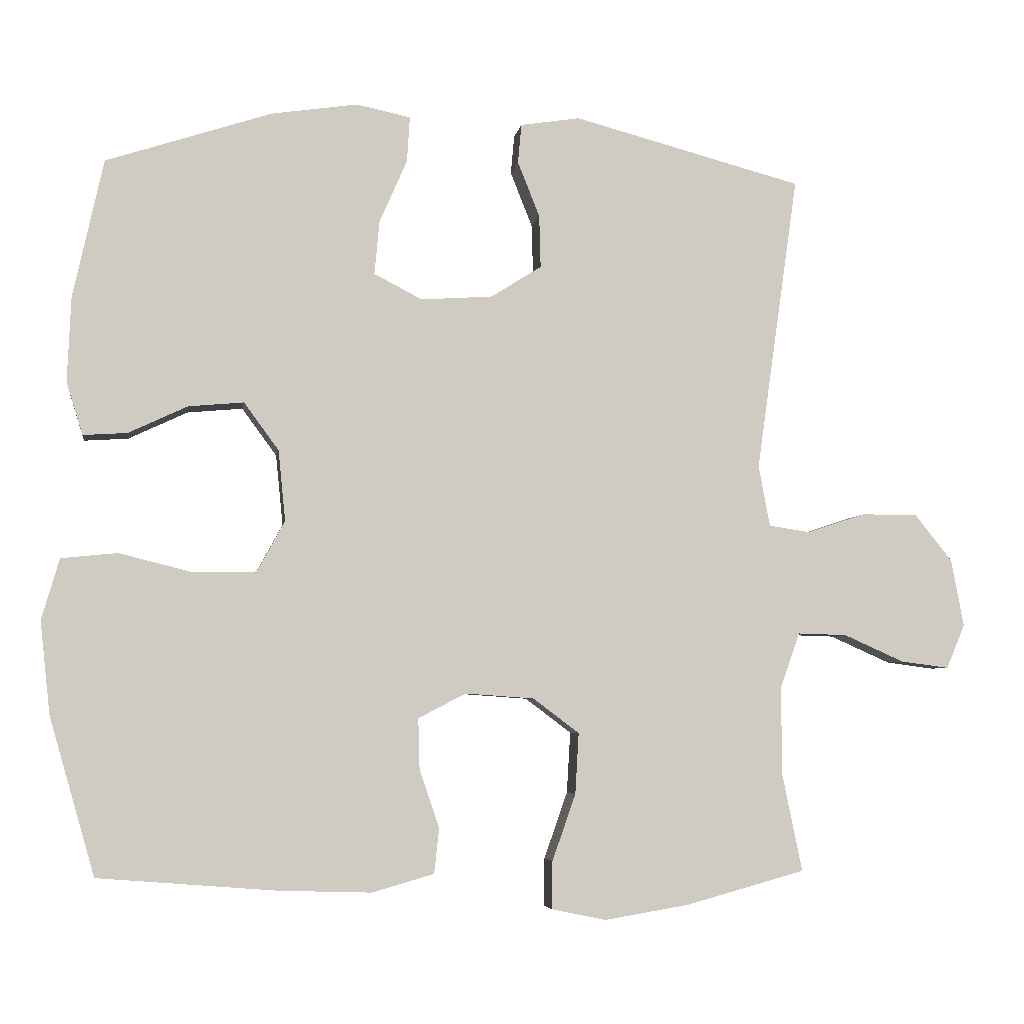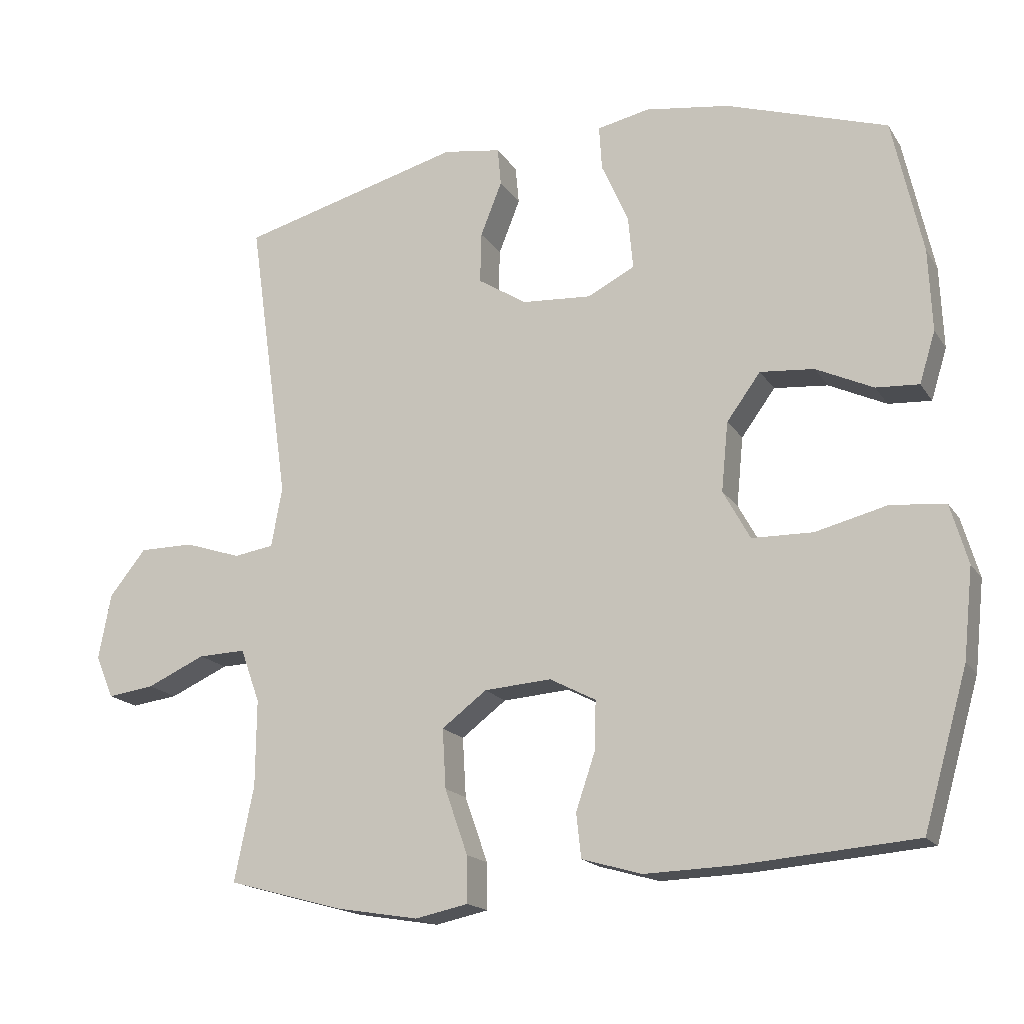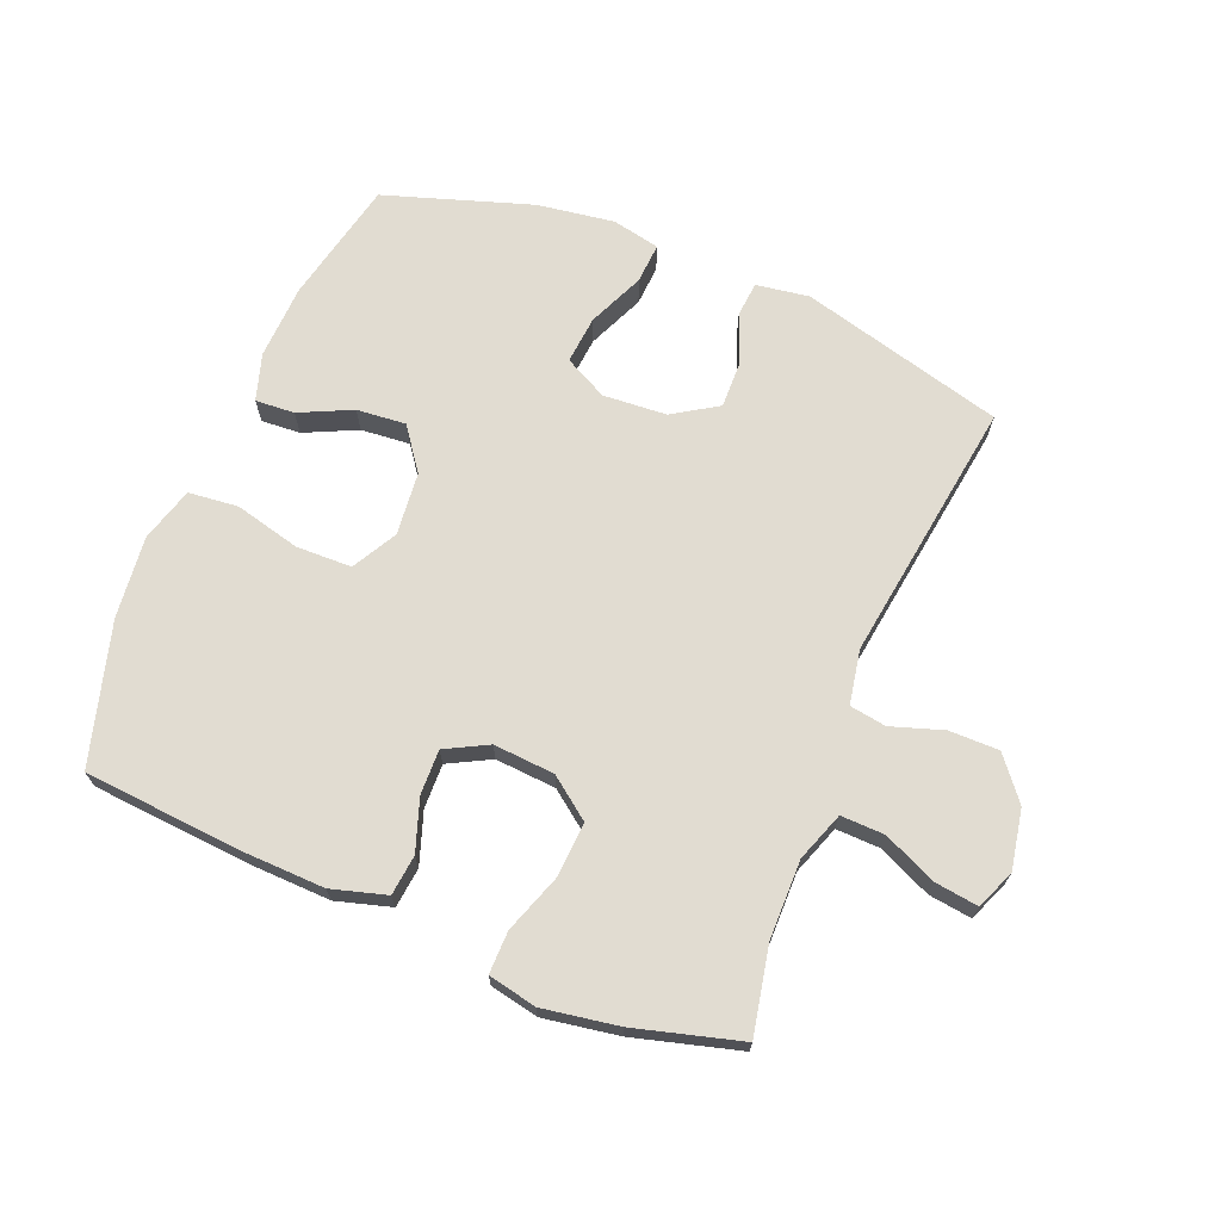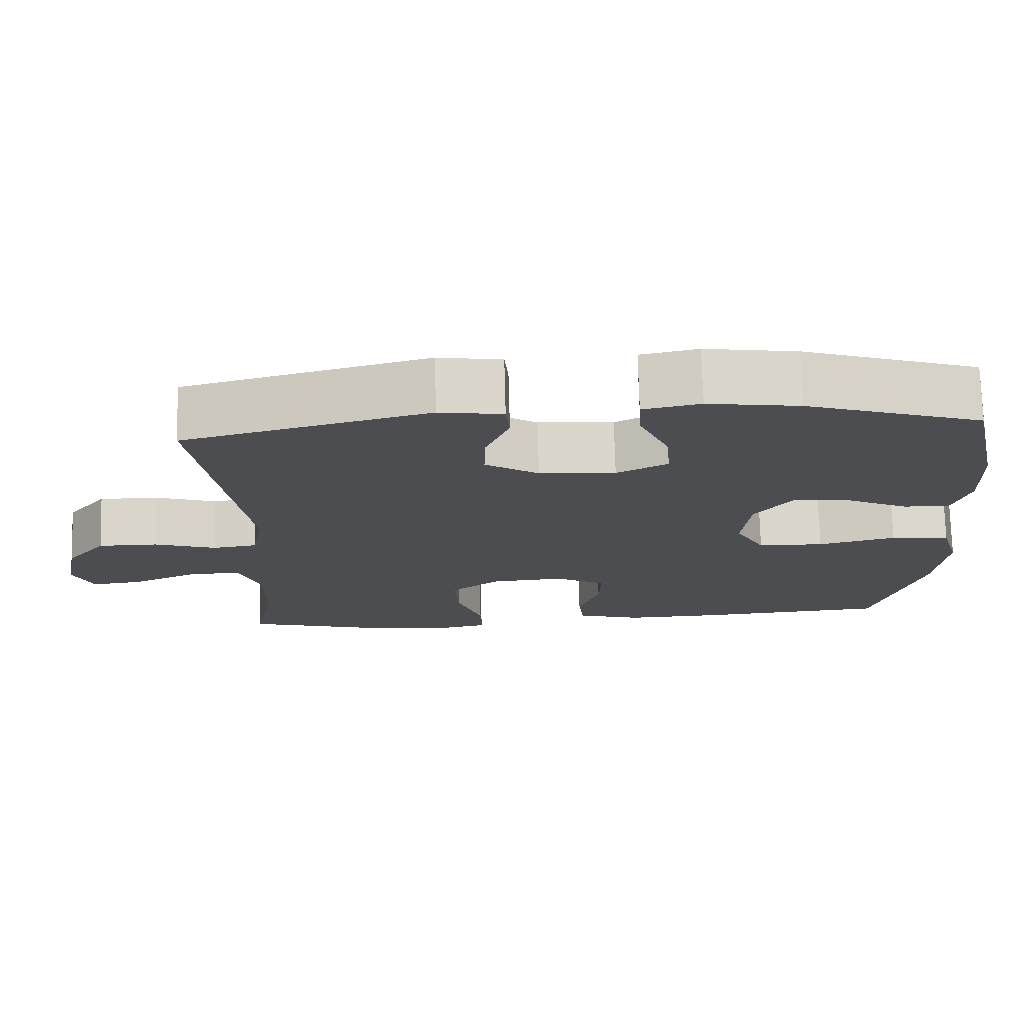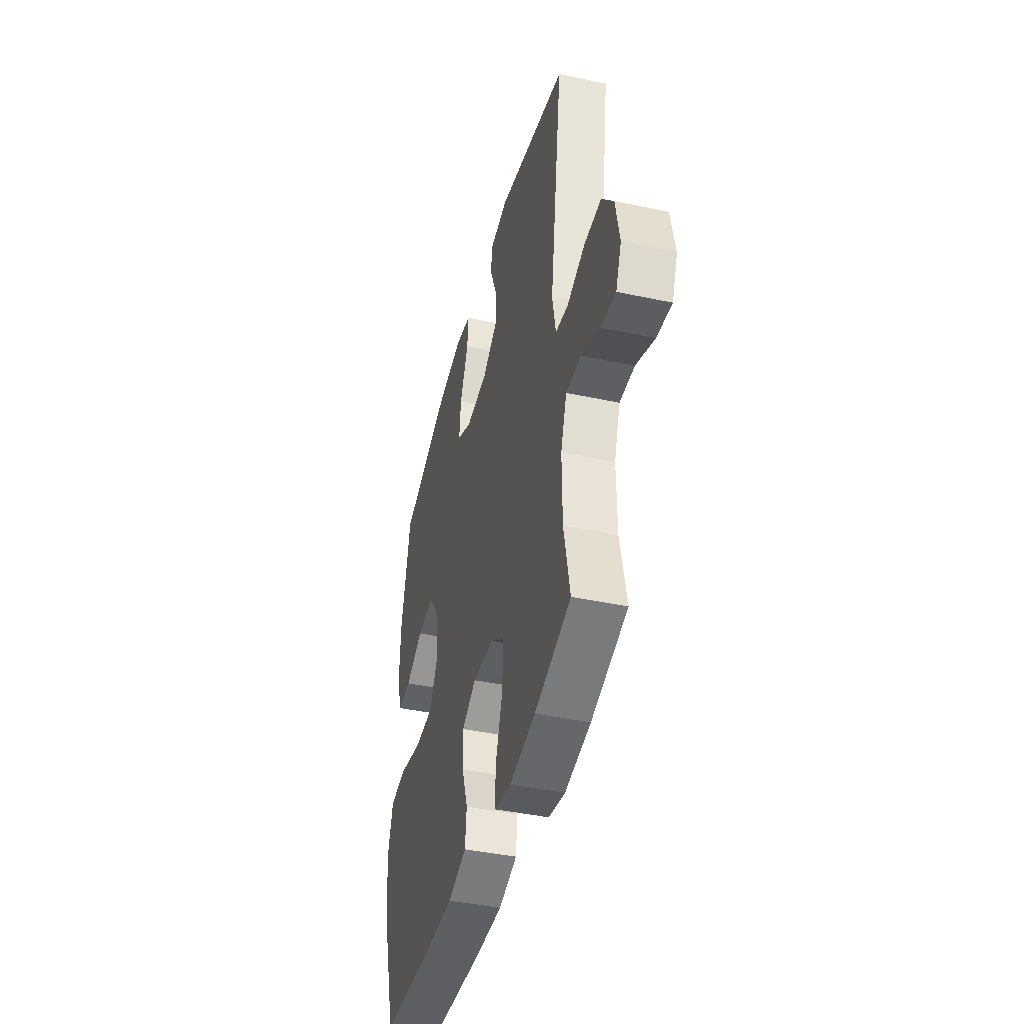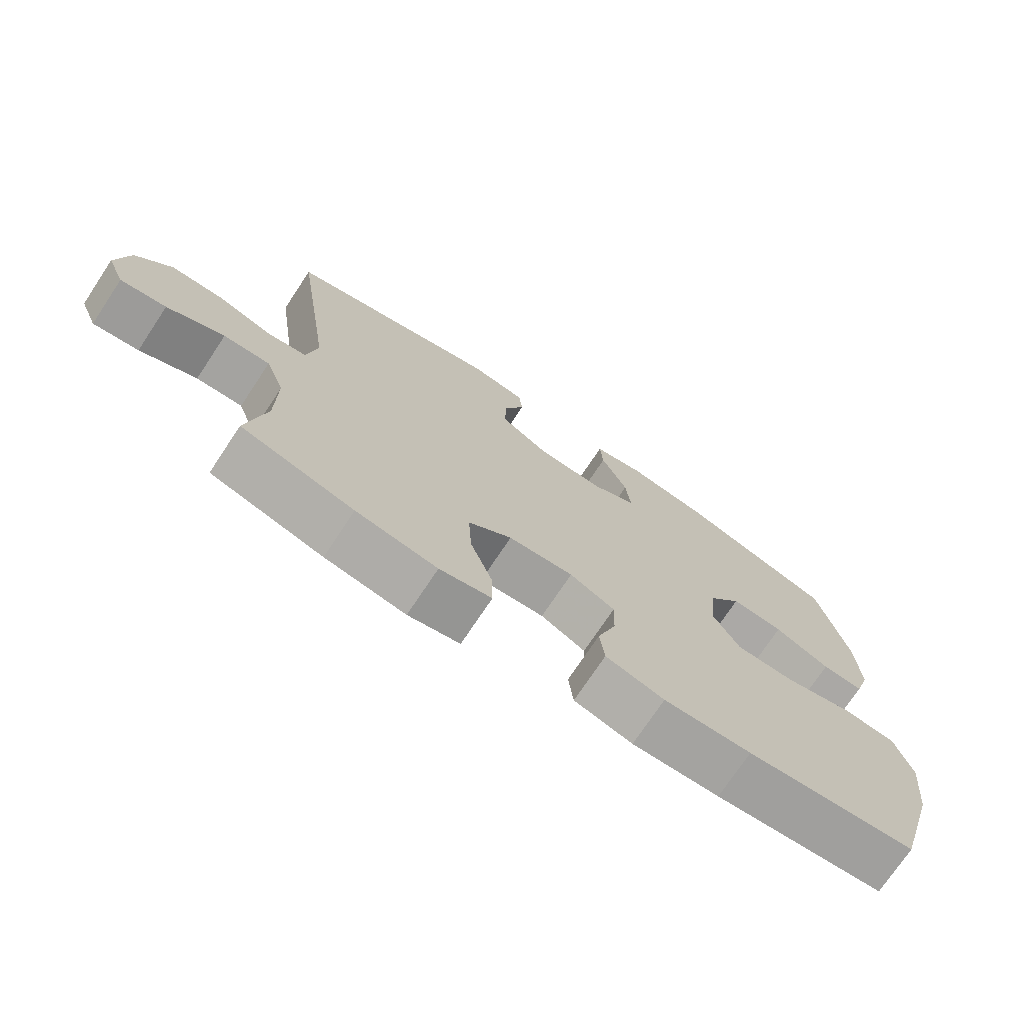
<metadata>
{"format":"obj","ext":"obj","renderer":"f3d","projection":"perspective","resolution":1024,"background":"white","views":[{"elev":-4.8,"azim":171.5,"up":"+Z"},{"elev":-17.3,"azim":22.6,"up":"+Z"},{"elev":69.2,"azim":-157.8,"up":"+Y"},{"elev":74.2,"azim":-1.5,"up":"+Z"},{"elev":-42.7,"azim":-104.3,"up":"+Z"},{"elev":-73.6,"azim":-33.6,"up":"+Z"}]}
</metadata>
<code>
v -0.5 0.07 0.5
v -0.177 0.07 0.586
v -0.093 0.07 0.573
v -0.088 0.07 0.518
v -0.119 0.07 0.44
v -0.121 0.07 0.366
v -0.05 0.07 0.321
v 0.051 0.07 0.314
v 0.119 0.07 0.349
v 0.112 0.07 0.425
v 0.073 0.07 0.514
v 0.069 0.07 0.578
v 0.145 0.07 0.594
v 0.267 0.07 0.576
v 0.5 0.07 0.5
v 0.543 0.07 0.304
v 0.548 0.07 0.185
v 0.525 0.07 0.111
v 0.463 0.07 0.115
v 0.38 0.07 0.154
v 0.302 0.07 0.161
v 0.253 0.07 0.094
v 0.243 0.07 -0.006
v 0.282 0.07 -0.077
v 0.37 0.07 -0.079
v 0.474 0.07 -0.053
v 0.553 0.07 -0.061
v 0.578 0.07 -0.147
v 0.564 0.07 -0.277
v 0.5 0.07 -0.5
v 0.248 0.07 -0.52
v 0.118 0.07 -0.524
v 0.031 0.07 -0.499
v 0.024 0.07 -0.435
v 0.052 0.07 -0.353
v 0.054 0.07 -0.282
v -0.013 0.07 -0.247
v -0.11 0.07 -0.254
v -0.175 0.07 -0.303
v -0.17 0.07 -0.389
v -0.137 0.07 -0.483
v -0.136 0.07 -0.55
v -0.213 0.07 -0.566
v -0.333 0.07 -0.546
v -0.5 0.07 -0.5
v -0.472 0.07 -0.363
v -0.471 0.07 -0.238
v -0.499 0.07 -0.16
v -0.568 0.07 -0.162
v -0.653 0.07 -0.2
v -0.721 0.07 -0.209
v -0.747 0.07 -0.147
v -0.729 0.07 -0.052
v -0.676 0.07 0.014
v -0.597 0.07 0.014
v -0.515 0.07 -0.013
v -0.457 0.07 -0.004
v -0.441 0.07 0.082
v -0.5 0 0.5
v -0.177 0 0.586
v -0.093 0 0.573
v -0.088 0 0.518
v -0.119 0 0.44
v -0.121 0 0.366
v -0.05 0 0.321
v 0.051 0 0.314
v 0.119 0 0.349
v 0.112 0 0.425
v 0.073 0 0.514
v 0.069 0 0.578
v 0.145 0 0.594
v 0.267 0 0.576
v 0.5 0 0.5
v 0.543 0 0.304
v 0.548 0 0.185
v 0.525 0 0.111
v 0.463 0 0.115
v 0.38 0 0.154
v 0.302 0 0.161
v 0.253 0 0.094
v 0.243 0 -0.006
v 0.282 0 -0.077
v 0.37 0 -0.079
v 0.474 0 -0.053
v 0.553 0 -0.061
v 0.578 0 -0.147
v 0.564 0 -0.277
v 0.5 0 -0.5
v 0.248 0 -0.52
v 0.118 0 -0.524
v 0.031 0 -0.499
v 0.024 0 -0.435
v 0.052 0 -0.353
v 0.054 0 -0.282
v -0.013 0 -0.247
v -0.11 0 -0.254
v -0.175 0 -0.303
v -0.17 0 -0.389
v -0.137 0 -0.483
v -0.136 0 -0.55
v -0.213 0 -0.566
v -0.333 0 -0.546
v -0.5 0 -0.5
v -0.472 0 -0.363
v -0.471 0 -0.238
v -0.499 0 -0.16
v -0.568 0 -0.162
v -0.653 0 -0.2
v -0.721 0 -0.209
v -0.747 0 -0.147
v -0.729 0 -0.052
v -0.676 0 0.014
v -0.597 0 0.014
v -0.515 0 -0.013
v -0.457 0 -0.004
v -0.441 0 0.082
f 53 54 55 56
f 53 56 57
f 52 53 57
f 49 50 51 52
f 48 49 52 57
f 47 48 57
f 46 47 57 58
f 44 45 46
f 43 44 46 58
f 40 41 42 43
f 39 40 43 58
f 32 33 34 35
f 32 35 36
f 31 32 36
f 30 31 36
f 29 30 36 37
f 25 26 27 28
f 24 25 28 29
f 17 18 19 20
f 17 20 21
f 16 17 21
f 15 16 21
f 14 15 21 22
f 10 11 12 13
f 9 10 13 14
f 2 3 4 5
f 2 5 6
f 1 2 6
f 38 39 58 1
f 24 29 37
f 23 24 37 38
f 9 14 22 23
f 8 9 23 38
f 7 8 38
f 1 6 7 38
f 114 113 112 111
f 115 114 111
f 115 111 110
f 110 109 108 107
f 115 110 107 106
f 115 106 105
f 116 115 105 104
f 104 103 102
f 116 104 102 101
f 101 100 99 98
f 116 101 98 97
f 93 92 91 90
f 94 93 90
f 94 90 89
f 94 89 88
f 95 94 88 87
f 86 85 84 83
f 87 86 83 82
f 78 77 76 75
f 79 78 75
f 79 75 74
f 79 74 73
f 80 79 73 72
f 71 70 69 68
f 72 71 68 67
f 63 62 61 60
f 64 63 60
f 64 60 59
f 59 116 97 96
f 95 87 82
f 96 95 82 81
f 81 80 72 67
f 96 81 67 66
f 96 66 65
f 96 65 64 59
f 1 59 60 2
f 2 60 61 3
f 3 61 62 4
f 4 62 63 5
f 5 63 64 6
f 6 64 65 7
f 7 65 66 8
f 8 66 67 9
f 9 67 68 10
f 10 68 69 11
f 11 69 70 12
f 12 70 71 13
f 13 71 72 14
f 14 72 73 15
f 15 73 74 16
f 16 74 75 17
f 17 75 76 18
f 18 76 77 19
f 19 77 78 20
f 20 78 79 21
f 21 79 80 22
f 22 80 81 23
f 23 81 82 24
f 24 82 83 25
f 25 83 84 26
f 26 84 85 27
f 27 85 86 28
f 28 86 87 29
f 29 87 88 30
f 30 88 89 31
f 31 89 90 32
f 32 90 91 33
f 33 91 92 34
f 34 92 93 35
f 35 93 94 36
f 36 94 95 37
f 37 95 96 38
f 38 96 97 39
f 39 97 98 40
f 40 98 99 41
f 41 99 100 42
f 42 100 101 43
f 43 101 102 44
f 44 102 103 45
f 45 103 104 46
f 46 104 105 47
f 47 105 106 48
f 48 106 107 49
f 49 107 108 50
f 50 108 109 51
f 51 109 110 52
f 52 110 111 53
f 53 111 112 54
f 54 112 113 55
f 55 113 114 56
f 56 114 115 57
f 57 115 116 58
f 58 116 59 1

</code>
